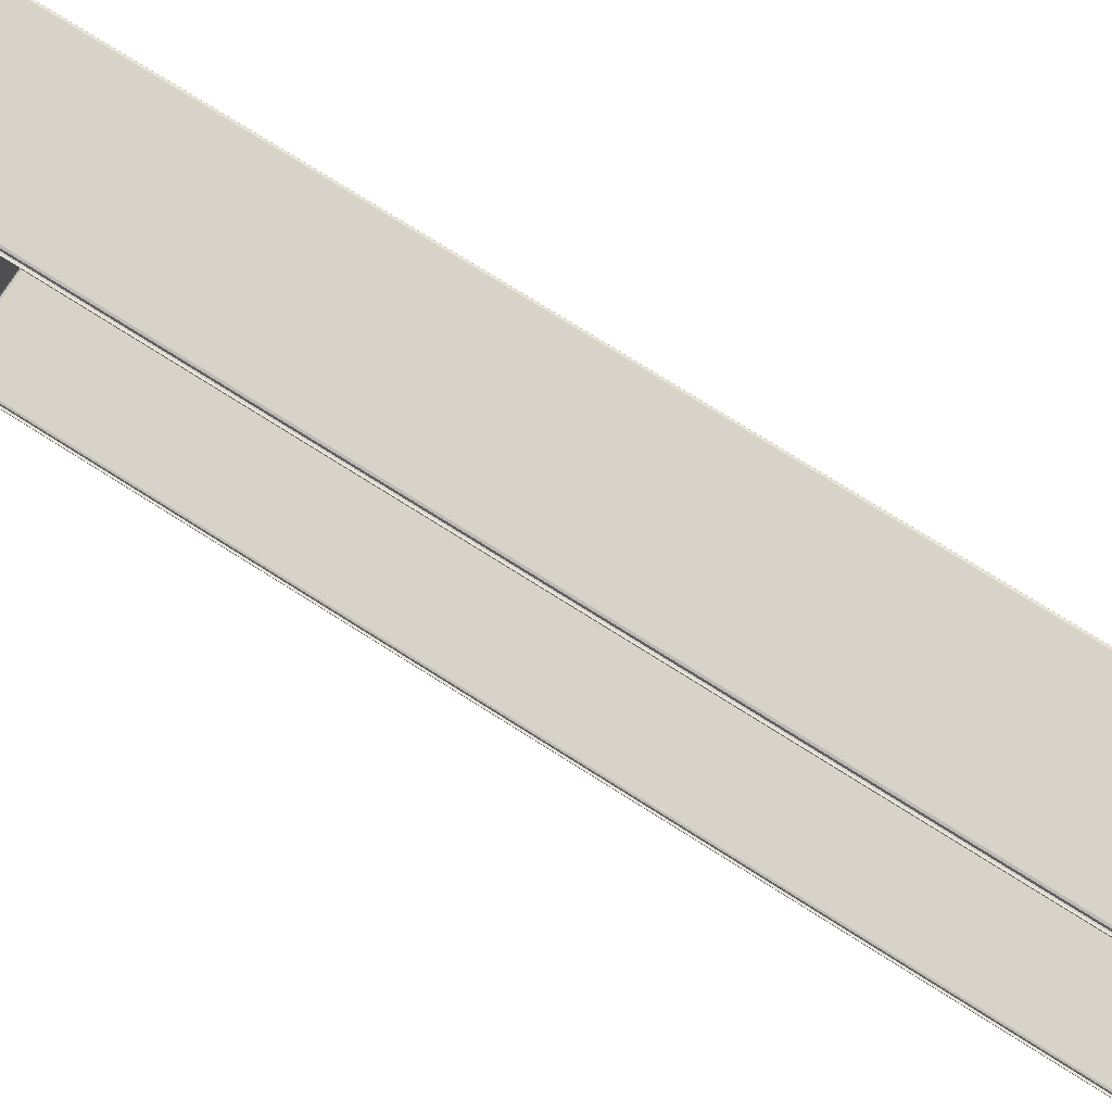
<metadata>
{"format":"obj","ext":"obj","renderer":"f3d","projection":"perspective","resolution":1024,"background":"white","views":[{"elev":76.0,"azim":-57.8,"up":"+Z"}]}
</metadata>
<code>
v 0.07375 -1.95 -0.5113
v 0.065 -1.95 0.5726
v 0.065 -1.95 -0.5126
v 0.07375 -1.95 0.5713
v 0.075 -1.95 0.5626
v 0.075 -1.95 -0.5026
v 0.07375 -1.95 -0.4838
v 0.065 -1.95 0.5426
v 0.065 -1.95 -0.4826
v 0.075 -1.95 0.5526
v 0.07375 -1.95 0.5438
v 0.075 -1.95 -0.4926
v -0.2238 -1.95 -0.5113
v -0.215 -1.95 0.5726
v -0.215 -1.95 -0.5126
v -0.2238 -1.95 0.5713
v -0.225 -1.95 0.5626
v -0.225 -1.95 -0.5026
v -0.2237 -1.95 -0.4687
v -0.215 -1.95 0.5275
v -0.215 -1.95 -0.4675
v -0.225 -1.95 0.5372
v -0.2238 -1.95 0.5287
v -0.225 -1.95 -0.4772
v 0.07278 0.1935 0.5704
v 0.07375 0.1858 -0.5113
v 0.03125 0.1945 -0.5113
v 0.065 0.1858 0.5726
v 0.03125 0.1945 0.5713
v 0.065 0.1858 -0.5126
v 0.065 0.1958 0.5626
v 0.065 0.1958 -0.5026
v 0.07375 0.1945 -0.5026
v 0.07375 -0.08872 -0.5113
v 0.065 0.1758 0.5726
v 0.065 0.1758 -0.5126
v 0.065 0.1958 0.5526
v 0.065 0.1958 -0.4926
v 0.07278 0.1935 -0.5104
v 0.07375 0.1858 0.5713
v 0.07375 0.1945 0.5626
v 0.07375 -0.08872 0.5713
v 0.07375 0.1945 0.4232
v 0.07375 0.1945 -0.3632
v 0.075 0.1758 0.5626
v 0.075 0.1758 -0.5026
v 0.0742 0.1499 -0.4826
v 0.07375 -0.12 -0.4838
v 0.07375 0.1512 -0.3482
v 0.0625 0.1487 0.5413
v 0.0625 0.1487 -0.4813
v 0.065 0.1399 0.5426
v 0.065 0.1399 -0.4826
v 0.065 0.1499 0.5326
v 0.065 0.1499 -0.4726
v 0.075 0.1599 -0.4926
v 0.075 0.1399 0.5526
v 0.075 0.1599 -0.4726
v 0.0742 0.1499 0.5426
v 0.07375 -0.12 0.5438
v 0.07375 0.1512 0.4082
v 0.075 0.1858 0.5626
v 0.075 0.1858 -0.5026
v 0.075 0.1858 0.5526
v 0.075 0.1858 -0.4926
v 0.075 0.1599 0.5526
v 0.075 0.1499 -0.4926
v 0.075 0.1499 0.5526
v 0.075 0.1599 0.5426
v 0.075 0.1599 -0.4826
v 0.075 0.1399 -0.4926
v 0.075 0.1599 0.5326
v -0.2228 0.1935 0.5704
v -0.2238 0.1858 -0.5113
v -0.1813 0.1945 -0.5113
v -0.215 0.1858 0.5726
v -0.1813 0.1945 0.5713
v -0.215 0.1858 -0.5126
v -0.215 0.1958 0.5626
v -0.215 0.1958 -0.5026
v -0.2237 0.1945 -0.5026
v -0.2238 -0.08872 -0.5113
v -0.215 0.1758 0.5726
v -0.215 0.1758 -0.5126
v -0.215 0.1958 0.5526
v -0.215 0.1958 -0.4926
v -0.2228 0.1935 -0.5104
v -0.2238 0.1858 0.5713
v -0.2238 0.1945 0.5626
v -0.2238 -0.08872 0.5713
v -0.2238 0.1945 0.4232
v -0.2238 0.1945 -0.3632
v -0.225 0.1758 0.5626
v -0.225 0.1758 -0.5026
v -0.2242 0.1499 -0.4675
v -0.2237 -0.12 -0.4687
v -0.2238 0.1512 -0.3371
v -0.1863 0.1487 0.5263
v -0.1862 0.1487 -0.4663
v -0.215 0.1399 0.5275
v -0.215 0.1399 -0.4675
v -0.215 0.1499 0.5178
v -0.215 0.1499 -0.4578
v -0.225 0.1599 -0.4772
v -0.225 0.1399 0.5372
v -0.225 0.1599 -0.4578
v -0.2242 0.1499 0.5275
v -0.2238 -0.12 0.5287
v -0.2238 0.1512 0.3971
v -0.225 0.1858 0.5626
v -0.225 0.1858 -0.5026
v -0.225 0.1858 0.5526
v -0.225 0.1858 -0.4926
v -0.225 0.1599 0.5372
v -0.225 0.1499 -0.4772
v -0.225 0.1499 0.5372
v -0.225 0.1599 0.5275
v -0.225 0.1599 -0.4675
v -0.225 0.1399 -0.4772
v -0.225 0.1599 0.5178
v 0.03375 -1.95 0.5294
v 0.03375 -1.95 -0.4694
v 0.03375 0.1487 -0.4682
v 0.03375 -0.12 0.5294
v 0.035 0.1499 -0.4578
v 0.03375 0.1487 0.5282
v 0.03375 -0.12 -0.4694
v 0.035 0.1499 0.5178
v 0.03875 -1.95 -0.4807
v 0.03875 -1.95 0.5407
v 0.03875 0.1487 -0.4795
v 0.03875 -0.12 0.5407
v 0.035 0.1499 -0.4726
v 0.03875 0.1487 0.5395
v 0.03875 -0.12 -0.4807
v 0.035 0.1499 0.5326
v 0.025 -1.95 0.5275
v -0.003751 0.1487 -0.4663
v 0.025 0.1399 0.5275
v 0.025 0.1499 -0.4578
v -0.003751 0.1487 0.5263
v 0.025 0.1399 -0.4675
v 0.025 0.1499 0.5178
v 0.025 -1.95 -0.4675
v 0.075 -0.905 0.5476
v -0.22 -0.905 0.5275
v -0.225 -0.905 0.5323
v 0.07 0.1958 -0.5076
v 0.07 0.1908 0.5726
v -0.075 0.1958 -0.5076
v -0.075 0.1908 0.5726
v 0.07 0.1908 -0.5126
v 0.07 0.1808 -0.5126
v 0.07 0.1958 0.5676
v 0.07 0.1958 -0.4976
v 0.07 0.1808 0.5726
v 0.07 -0.8871 -0.5126
v 0.07 0.1958 0.5576
v 0.07 0.1958 0.03
v 0.075 0.1908 -0.5076
v 0.075 0.1908 0.5676
v 0.075 0.1808 0.5676
v 0.075 0.1908 -0.4976
v 0.075 0.1808 -0.5076
v 0.075 -0.8871 0.5676
v 0.075 0.1908 0.5576
v 0.075 0.1908 0.03
v 0.07 0.1449 0.5426
v 0.07 0.1499 -0.4776
v 0.07 -0.905 0.5426
v 0.07 0.1449 -0.4826
v 0.07 0.1499 0.5376
v 0.07 0.1499 0.03
v 0.05 0.1499 -0.4776
v 0.05 0.1449 -0.4826
v 0.075 0.1549 -0.4876
v 0.075 0.1549 0.5476
v 0.075 0.1449 0.5476
v 0.075 0.1549 -0.4776
v 0.075 0.1449 -0.4876
v 0.075 0.1549 0.5376
v 0.075 0.1549 0.03
v 0.07 -0.8871 0.5726
v 0.075 -0.8871 -0.5076
v 0.07 -0.905 -0.4826
v 0.075 -0.905 -0.4876
v -0.075 0.1908 -0.5126
v -0.075 0.1958 0.5676
v 0.05 -0.905 0.5426
v -0.22 0.1958 -0.5076
v -0.22 0.1908 0.5726
v -0.22 0.1908 -0.5126
v -0.22 0.1808 -0.5126
v -0.22 0.1958 0.5676
v -0.22 0.1958 -0.4976
v -0.22 0.1808 0.5726
v -0.22 -0.8871 -0.5126
v -0.22 0.1958 0.5576
v -0.22 0.1958 0.03
v -0.225 0.1908 -0.5076
v -0.225 0.1908 0.5676
v -0.225 0.1808 0.5676
v -0.225 0.1908 -0.4976
v -0.225 0.1808 -0.5076
v -0.225 -0.8871 0.5676
v -0.225 0.1908 0.5576
v -0.225 0.1908 0.03
v -0.22 0.1449 0.5275
v -0.22 0.1499 -0.4627
v -0.22 0.1449 -0.4675
v -0.22 0.1499 0.5227
v -0.22 0.1499 0.03
v -0.095 0.1449 0.5275
v -0.095 0.1499 0.5227
v -0.225 0.1549 -0.4723
v -0.225 0.1549 0.5323
v -0.225 0.1449 0.5323
v -0.225 0.1549 -0.4627
v -0.225 0.1449 -0.4723
v -0.225 0.1549 0.5227
v -0.225 0.1549 0.03
v -0.22 -0.8871 0.5726
v -0.225 -0.8871 -0.5076
v -0.22 -0.905 -0.4675
v -0.225 -0.905 -0.4723
v 0.03 0.1499 -0.4627
v 0.03 0.1449 -0.4675
v 0.03 -0.905 0.5275
v 0.035 0.1449 0.535
v 0.035 -0.905 -0.475
v 0.035 0.1499 0.5301
v 0.035 0.1499 -0.4701
v 0.035 0.1449 -0.475
v 0.035 -0.905 0.535
v 0.05 0.1449 0.5426
v 0.05 -0.905 -0.4826
v 0.05 0.1499 0.5376
v 0.03 0.1449 0.5275
v 0.03 -0.905 -0.4675
v 0.03 0.1499 0.5227
v -0.095 0.1499 -0.4627
v -0.095 0.1449 -0.4675
v 0.07 -1.95 0.5726
v 0.07 -1.95 -0.5126
v 0.075 -1.95 -0.5076
v 0.075 -1.95 0.5676
v 0.07 -1.95 0.5426
v 0.07 -1.95 -0.4826
v 0.075 -1.95 -0.4876
v 0.075 -1.95 0.5476
v 0.07375 -0.905 0.5438
v -0.22 -1.95 0.5726
v -0.22 -1.95 -0.5126
v -0.225 -1.95 -0.5076
v -0.225 -1.95 0.5676
v -0.22 -1.95 0.5275
v -0.22 -1.95 -0.4675
v 0.05 -1.95 -0.4826
v -0.225 -1.95 -0.4723
v -0.225 -1.95 0.5323
v -0.2238 -0.905 0.5287
v 0.07 0.1945 -0.5113
v 0.07375 0.1945 0.5676
v 0.07375 0.1808 -0.5113
v 0.07375 0.1908 0.5713
v 0.07 0.1858 0.5726
v 0.07 0.1945 0.5713
v 0.07 0.1858 -0.5126
v 0.03125 0.1958 -0.5076
v 0.03125 0.1908 0.5726
v 0.03125 0.1908 -0.5126
v 0.03125 0.1958 0.5676
v 0.07 0.1958 0.5626
v 0.07375 0.1945 -0.5076
v 0.07 0.1958 -0.5026
v 0.07375 -0.8871 -0.5113
v 0.07 -0.08872 0.5726
v 0.07 -0.08872 -0.5126
v 0.07 0.1958 0.4232
v 0.07 0.1958 -0.3632
v 0.075 0.1858 -0.5076
v 0.075 0.1858 0.5676
v 0.075 0.1908 0.5626
v 0.075 0.1908 -0.5026
v 0.075 -0.08872 -0.5076
v 0.075 -0.08872 0.5676
v 0.075 0.1908 0.4232
v 0.075 0.1908 -0.3632
v 0.07375 0.1908 -0.5113
v 0.07375 0.1945 0.5576
v 0.07375 0.1808 0.5713
v 0.07375 -0.8871 0.5713
v 0.07375 0.1945 0.03
v 0.07375 0.1945 -0.4976
v 0.07375 0.1512 -0.4776
v 0.07 0.1487 0.5413
v 0.07 0.1487 -0.4813
v 0.07375 0.1449 -0.4838
v 0.07 -0.12 0.5426
v 0.07 -0.12 -0.4826
v 0.07 0.1499 0.4082
v 0.07 0.1499 -0.3482
v -0.095 0.1487 -0.4663
v 0.0625 0.1449 0.5426
v 0.0625 0.1499 -0.4776
v 0.0625 0.1449 -0.4826
v 0.0625 0.1499 0.5376
v 0.075 0.1499 -0.4876
v 0.075 0.1499 0.5476
v 0.075 0.1549 0.5426
v 0.075 0.1549 -0.4826
v 0.075 -0.12 -0.4876
v 0.075 -0.12 0.5476
v 0.075 0.1549 0.4082
v 0.075 0.1549 -0.3482
v 0.07375 0.1449 0.5438
v 0.07375 0.1512 0.5376
v 0.07375 0.1512 0.03
v 0.07375 -0.905 -0.4838
v -0.22 0.1945 -0.5113
v -0.2238 0.1945 0.5676
v -0.2238 0.1808 -0.5113
v -0.2238 0.1908 0.5713
v -0.22 0.1858 0.5726
v -0.22 0.1945 0.5713
v -0.22 0.1858 -0.5126
v -0.1813 0.1958 -0.5076
v -0.1813 0.1908 0.5726
v -0.1813 0.1908 -0.5126
v -0.1813 0.1958 0.5676
v -0.22 0.1958 0.5626
v -0.2238 0.1945 -0.5076
v -0.22 0.1958 -0.5026
v -0.2238 -0.8871 -0.5113
v -0.22 -0.08872 0.5726
v -0.22 -0.08872 -0.5126
v -0.22 0.1958 0.4232
v -0.22 0.1958 -0.3632
v -0.225 0.1858 -0.5076
v -0.225 0.1858 0.5676
v -0.225 0.1908 0.5626
v -0.225 0.1908 -0.5026
v -0.225 -0.08872 -0.5076
v -0.225 -0.08872 0.5676
v -0.225 0.1908 0.4232
v -0.225 0.1908 -0.3632
v -0.2238 0.1908 -0.5113
v -0.2238 0.1945 0.5576
v -0.2238 0.1808 0.5713
v -0.2238 -0.8871 0.5713
v -0.2238 0.1945 0.03
v -0.2238 0.1945 -0.4976
v -0.2238 0.1512 -0.4627
v -0.22 0.1487 0.5263
v -0.22 0.1487 -0.4663
v -0.2237 0.1449 -0.4687
v -0.22 -0.12 0.5275
v -0.22 -0.12 -0.4675
v -0.22 0.1499 0.3971
v -0.22 0.1499 -0.3371
v -0.095 0.1487 0.5263
v -0.1863 0.1449 0.5275
v -0.1863 0.1499 -0.4627
v -0.1862 0.1449 -0.4675
v -0.1863 0.1499 0.5227
v -0.225 0.1499 -0.4723
v -0.225 0.1499 0.5323
v -0.225 0.1549 0.5275
v -0.225 0.1549 -0.4675
v -0.225 -0.12 -0.4723
v -0.225 -0.12 0.5323
v -0.225 0.1549 0.3971
v -0.225 0.1549 -0.3371
v -0.2238 0.1449 0.5287
v -0.2238 0.1512 0.5227
v -0.2238 0.1512 0.03
v -0.2237 -0.905 -0.4687
v 0.035 -1.95 0.535
v 0.03 -1.95 -0.4675
v 0.035 0.1487 -0.4738
v 0.035 -0.12 0.535
v -0.075 0.1945 0.5713
v 0.035 0.1487 0.5338
v 0.035 -0.12 -0.475
v 0.03375 0.1499 -0.4645
v 0.03375 0.1449 -0.4694
v 0.03375 -0.905 0.5294
v 0.03375 0.1449 0.5294
v 0.03375 -0.905 -0.4694
v 0.03375 0.1499 0.5245
v 0.035 -1.95 -0.475
v 0.05 -1.95 0.5426
v -0.075 0.1945 -0.5113
v 0.05 0.1487 -0.4813
v 0.05 -0.12 0.5426
v 0.05 0.1487 0.5413
v 0.05 -0.12 -0.4826
v 0.03875 0.1499 -0.4757
v 0.03875 0.1449 -0.4807
v 0.03875 -0.905 0.5407
v 0.03875 0.1449 0.5407
v 0.03875 -0.905 -0.4807
v 0.03875 0.1499 0.5357
v 0.03 -1.95 0.5275
v 0.03 0.1487 -0.4663
v 0.03 -0.12 0.5275
v 0.03 0.1487 0.5263
v 0.03 -0.12 -0.4675
v -0.003751 0.1449 0.5275
v -0.003751 0.1499 0.5227
v -0.003751 0.1499 -0.4627
v -0.003751 0.1449 -0.4675
f 84 15 3
f 3 36 84
f 86 80 32
f 32 38 86
f 79 85 37
f 37 31 79
f 85 86 38
f 38 37 85
f 76 28 35
f 35 83 76
f 142 144 21
f 21 101 142
f 143 140 103
f 103 102 143
f 30 78 84
f 84 36 30
f 14 83 35
f 35 2 14
f 136 133 125
f 125 128 136
f 54 55 133
f 133 136 54
f 128 125 140
f 140 143 128
f 100 20 137
f 137 139 100
f 10 57 145
f 250 10 145
f 57 313 145
f 60 251 145
f 145 313 60
f 11 250 145
f 145 251 11
f 23 256 146
f 146 261 23
f 20 100 146
f 256 20 146
f 100 357 146
f 108 261 146
f 146 357 108
f 22 260 147
f 23 261 147
f 147 260 23
f 108 371 147
f 147 261 108
f 105 22 147
f 371 105 147
f 39 274 148
f 148 262 39
f 33 275 148
f 148 274 33
f 32 269 148
f 275 32 148
f 27 262 148
f 148 269 27
f 40 266 149
f 149 265 40
f 28 270 149
f 266 28 149
f 29 267 149
f 149 270 29
f 25 265 149
f 149 267 25
f 27 269 150
f 150 393 27
f 32 80 150
f 269 32 150
f 80 327 150
f 75 393 150
f 150 327 75
f 29 270 151
f 151 382 29
f 28 76 151
f 270 28 151
f 76 328 151
f 77 382 151
f 151 328 77
f 27 271 152
f 152 262 27
f 30 268 152
f 271 30 152
f 26 289 152
f 152 268 26
f 39 262 152
f 152 289 39
f 30 36 153
f 268 30 153
f 36 278 153
f 34 264 153
f 153 278 34
f 26 268 153
f 153 264 26
f 31 273 154
f 272 31 154
f 41 263 154
f 154 273 41
f 25 267 154
f 154 263 25
f 29 272 154
f 154 267 29
f 32 275 155
f 33 294 155
f 155 275 33
f 44 280 155
f 155 294 44
f 38 32 155
f 280 38 155
f 42 277 156
f 156 291 42
f 35 28 156
f 277 35 156
f 28 266 156
f 40 291 156
f 156 266 40
f 34 278 157
f 157 276 34
f 36 3 157
f 278 36 157
f 3 244 157
f 1 276 157
f 157 244 1
f 37 279 158
f 43 290 158
f 158 279 43
f 41 273 158
f 158 290 41
f 31 37 158
f 273 31 158
f 38 280 159
f 44 293 159
f 159 280 44
f 43 279 159
f 159 293 43
f 37 38 159
f 279 37 159
f 26 281 160
f 160 289 26
f 63 284 160
f 281 63 160
f 33 274 160
f 160 284 33
f 39 289 160
f 160 274 39
f 41 283 161
f 161 263 41
f 62 282 161
f 283 62 161
f 40 265 161
f 161 282 40
f 25 263 161
f 161 265 25
f 62 45 162
f 282 62 162
f 45 286 162
f 42 291 162
f 162 286 42
f 40 282 162
f 162 291 40
f 33 284 163
f 163 294 33
f 63 65 163
f 284 63 163
f 65 288 163
f 44 294 163
f 163 288 44
f 34 285 164
f 164 264 34
f 46 63 164
f 285 46 164
f 63 281 164
f 26 264 164
f 164 281 26
f 42 286 165
f 165 292 42
f 45 5 165
f 286 45 165
f 5 246 165
f 4 292 165
f 165 246 4
f 43 287 166
f 166 290 43
f 64 62 166
f 287 64 166
f 62 283 166
f 41 290 166
f 166 283 41
f 44 288 167
f 167 293 44
f 65 64 167
f 288 65 167
f 64 287 167
f 43 293 167
f 167 287 43
f 59 296 168
f 168 316 59
f 50 304 168
f 168 296 50
f 52 299 168
f 304 52 168
f 60 316 168
f 168 299 60
f 47 297 169
f 169 295 47
f 51 305 169
f 169 297 51
f 55 302 169
f 305 55 169
f 49 295 169
f 169 302 49
f 60 299 170
f 170 251 60
f 52 8 170
f 299 52 170
f 8 247 170
f 11 251 170
f 170 247 11
f 48 300 171
f 171 298 48
f 53 306 171
f 300 53 171
f 51 297 171
f 171 306 51
f 47 298 171
f 171 297 47
f 61 301 172
f 172 317 61
f 54 307 172
f 301 54 172
f 50 296 172
f 172 307 50
f 59 317 172
f 172 296 59
f 49 302 173
f 173 318 49
f 55 54 173
f 302 55 173
f 54 301 173
f 61 318 173
f 173 301 61
f 55 305 174
f 51 394 174
f 174 305 51
f 131 398 174
f 174 394 131
f 133 55 174
f 398 133 174
f 51 306 175
f 175 394 51
f 53 397 175
f 306 53 175
f 135 399 175
f 175 397 135
f 131 394 175
f 175 399 131
f 67 308 176
f 47 311 176
f 176 308 47
f 70 56 176
f 311 70 176
f 56 67 176
f 69 310 177
f 59 309 177
f 177 310 59
f 68 66 177
f 309 68 177
f 66 69 177
f 59 316 178
f 178 309 59
f 60 313 178
f 178 316 60
f 57 68 178
f 313 57 178
f 68 309 178
f 70 311 179
f 47 295 179
f 179 311 47
f 49 315 179
f 179 295 49
f 58 70 179
f 315 58 179
f 71 312 180
f 48 298 180
f 180 312 48
f 47 308 180
f 180 298 47
f 67 71 180
f 308 67 180
f 72 314 181
f 61 317 181
f 181 314 61
f 59 310 181
f 181 317 59
f 69 72 181
f 310 69 181
f 58 315 182
f 49 318 182
f 182 315 49
f 61 314 182
f 182 318 61
f 72 58 182
f 314 72 182
f 4 243 183
f 183 292 4
f 2 35 183
f 243 2 183
f 35 277 183
f 42 292 183
f 183 277 42
f 1 245 184
f 184 276 1
f 6 46 184
f 245 6 184
f 46 285 184
f 34 276 184
f 184 285 34
f 7 248 185
f 185 319 7
f 9 53 185
f 248 9 185
f 53 300 185
f 48 319 185
f 185 300 48
f 12 249 186
f 7 319 186
f 186 249 7
f 48 312 186
f 186 319 48
f 71 12 186
f 312 71 186
f 27 393 187
f 187 271 27
f 75 329 187
f 187 393 75
f 78 30 187
f 329 78 187
f 30 271 187
f 29 382 188
f 188 272 29
f 77 330 188
f 188 382 77
f 79 31 188
f 330 79 188
f 31 272 188
f 52 395 189
f 132 400 189
f 189 395 132
f 130 392 189
f 189 400 130
f 8 52 189
f 392 8 189
f 87 320 190
f 190 332 87
f 75 327 190
f 190 320 75
f 80 333 190
f 327 80 190
f 81 332 190
f 190 333 81
f 88 323 191
f 191 324 88
f 73 325 191
f 191 323 73
f 77 328 191
f 191 325 77
f 76 324 191
f 328 76 191
f 75 320 192
f 192 329 75
f 87 347 192
f 192 320 87
f 74 326 192
f 192 347 74
f 78 329 192
f 326 78 192
f 78 326 193
f 74 322 193
f 193 326 74
f 82 336 193
f 193 322 82
f 84 78 193
f 336 84 193
f 79 330 194
f 331 79 194
f 77 325 194
f 194 330 77
f 73 321 194
f 194 325 73
f 89 331 194
f 194 321 89
f 80 86 195
f 333 80 195
f 86 338 195
f 92 352 195
f 195 338 92
f 81 333 195
f 195 352 81
f 90 349 196
f 196 335 90
f 88 324 196
f 196 349 88
f 76 83 196
f 324 76 196
f 83 335 196
f 82 334 197
f 197 336 82
f 13 253 197
f 197 334 13
f 15 84 197
f 253 15 197
f 84 336 197
f 85 79 198
f 337 85 198
f 79 331 198
f 89 348 198
f 198 331 89
f 91 337 198
f 198 348 91
f 86 85 199
f 338 86 199
f 85 337 199
f 91 351 199
f 199 337 91
f 92 338 199
f 199 351 92
f 74 347 200
f 200 339 74
f 87 332 200
f 200 347 87
f 81 342 200
f 200 332 81
f 111 339 200
f 342 111 200
f 89 321 201
f 201 341 89
f 73 323 201
f 201 321 73
f 88 340 201
f 201 323 88
f 110 341 201
f 340 110 201
f 110 340 202
f 88 349 202
f 202 340 88
f 90 344 202
f 202 349 90
f 93 110 202
f 344 93 202
f 81 352 203
f 203 342 81
f 92 346 203
f 203 352 92
f 113 111 203
f 346 113 203
f 111 342 203
f 82 322 204
f 204 343 82
f 74 339 204
f 204 322 74
f 111 94 204
f 339 111 204
f 94 343 204
f 90 350 205
f 205 344 90
f 16 255 205
f 205 350 16
f 17 93 205
f 255 17 205
f 93 344 205
f 91 348 206
f 206 345 91
f 89 341 206
f 206 348 89
f 110 112 206
f 341 110 206
f 112 345 206
f 92 351 207
f 207 346 92
f 91 345 207
f 207 351 91
f 112 113 207
f 345 112 207
f 113 346 207
f 107 374 208
f 208 354 107
f 108 357 208
f 208 374 108
f 100 362 208
f 357 100 208
f 98 354 208
f 208 362 98
f 95 353 209
f 209 355 95
f 97 360 209
f 209 353 97
f 103 363 209
f 360 103 209
f 99 355 209
f 209 363 99
f 96 356 210
f 210 358 96
f 95 355 210
f 210 356 95
f 99 364 210
f 210 355 99
f 101 358 210
f 364 101 210
f 109 375 211
f 211 359 109
f 107 354 211
f 211 375 107
f 98 365 211
f 211 354 98
f 102 359 211
f 365 102 211
f 97 376 212
f 212 360 97
f 109 359 212
f 212 376 109
f 102 103 212
f 359 102 212
f 103 360 212
f 100 139 213
f 362 100 213
f 139 409 213
f 141 361 213
f 213 409 141
f 98 362 213
f 213 361 98
f 98 361 214
f 214 365 98
f 141 410 214
f 214 361 141
f 143 102 214
f 410 143 214
f 102 365 214
f 115 104 215
f 366 115 215
f 104 118 215
f 118 369 215
f 95 366 215
f 215 369 95
f 117 114 216
f 368 117 216
f 114 116 216
f 116 367 216
f 107 368 216
f 216 367 107
f 107 367 217
f 217 374 107
f 116 105 217
f 367 116 217
f 105 371 217
f 108 374 217
f 217 371 108
f 118 106 218
f 369 118 218
f 106 373 218
f 97 353 218
f 218 373 97
f 95 369 218
f 218 353 95
f 119 115 219
f 370 119 219
f 115 366 219
f 95 356 219
f 219 366 95
f 96 370 219
f 219 356 96
f 120 117 220
f 372 120 220
f 117 368 220
f 107 375 220
f 220 368 107
f 109 372 220
f 220 375 109
f 106 120 221
f 373 106 221
f 120 372 221
f 109 376 221
f 221 372 109
f 97 373 221
f 221 376 97
f 90 335 222
f 222 350 90
f 83 14 222
f 335 83 222
f 14 252 222
f 16 350 222
f 222 252 16
f 82 343 223
f 223 334 82
f 94 18 223
f 343 94 223
f 18 254 223
f 13 334 223
f 223 254 13
f 96 358 224
f 224 377 96
f 101 21 224
f 358 101 224
f 21 257 224
f 19 377 224
f 224 257 19
f 119 370 225
f 96 377 225
f 225 370 96
f 19 259 225
f 225 377 19
f 24 119 225
f 259 24 225
f 123 405 226
f 226 385 123
f 138 411 226
f 226 405 138
f 140 125 226
f 411 140 226
f 125 385 226
f 127 408 227
f 227 386 127
f 142 412 227
f 408 142 227
f 138 405 227
f 227 412 138
f 123 386 227
f 227 405 123
f 124 406 228
f 228 387 124
f 139 137 228
f 406 139 228
f 137 404 228
f 121 387 228
f 228 404 121
f 124 381 229
f 229 388 124
f 132 401 229
f 229 381 132
f 134 383 229
f 229 401 134
f 126 388 229
f 229 383 126
f 127 384 230
f 230 389 127
f 135 402 230
f 230 384 135
f 129 391 230
f 230 402 129
f 122 389 230
f 230 391 122
f 126 383 231
f 231 390 126
f 134 403 231
f 231 383 134
f 136 128 231
f 403 136 231
f 128 390 231
f 131 380 232
f 232 398 131
f 123 385 232
f 232 380 123
f 125 133 232
f 385 125 232
f 133 398 232
f 135 384 233
f 233 399 135
f 127 386 233
f 233 384 127
f 123 380 233
f 233 386 123
f 131 399 233
f 233 380 131
f 132 381 234
f 234 400 132
f 124 387 234
f 234 381 124
f 121 378 234
f 234 387 121
f 130 400 234
f 234 378 130
f 132 395 235
f 235 401 132
f 52 304 235
f 395 52 235
f 50 396 235
f 235 304 50
f 134 401 235
f 235 396 134
f 135 397 236
f 236 402 135
f 53 9 236
f 397 53 236
f 9 258 236
f 129 402 236
f 236 258 129
f 134 396 237
f 237 403 134
f 50 307 237
f 237 396 50
f 54 136 237
f 307 54 237
f 136 403 237
f 139 406 238
f 409 139 238
f 124 388 238
f 238 406 124
f 126 407 238
f 238 388 126
f 141 409 238
f 238 407 141
f 142 408 239
f 127 389 239
f 239 408 127
f 122 379 239
f 239 389 122
f 144 142 239
f 379 144 239
f 141 407 240
f 240 410 141
f 126 390 240
f 240 407 126
f 128 143 240
f 390 128 240
f 143 410 240
f 138 303 241
f 241 411 138
f 99 363 241
f 241 303 99
f 103 140 241
f 363 103 241
f 140 411 241
f 142 101 242
f 412 142 242
f 101 364 242
f 99 303 242
f 242 364 99
f 138 412 242
f 242 303 138

</code>
